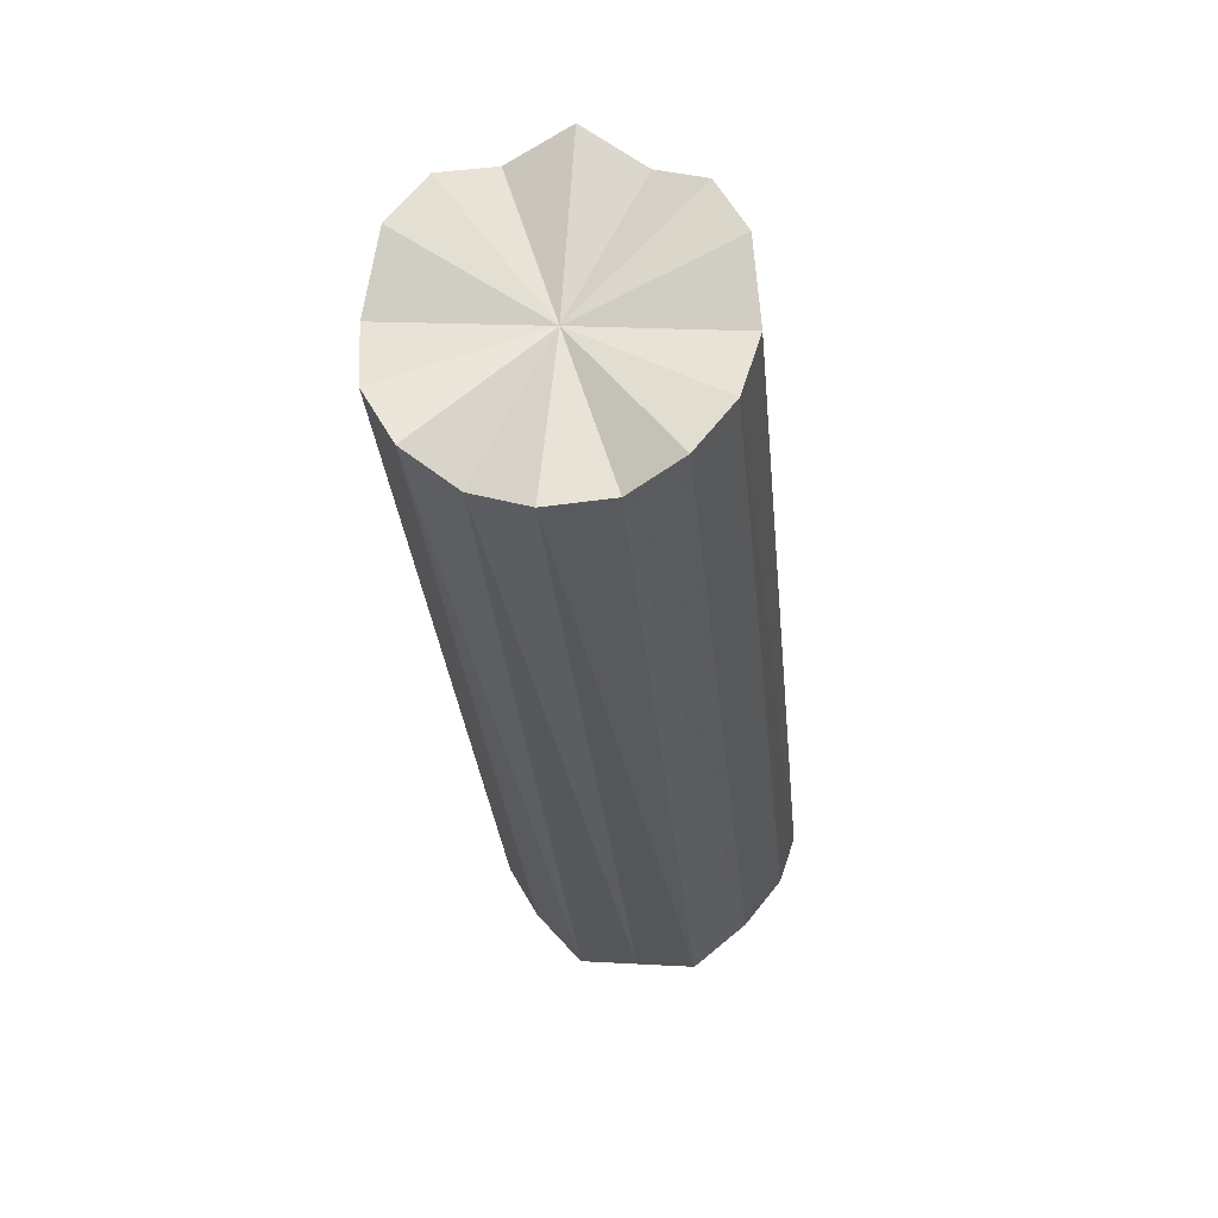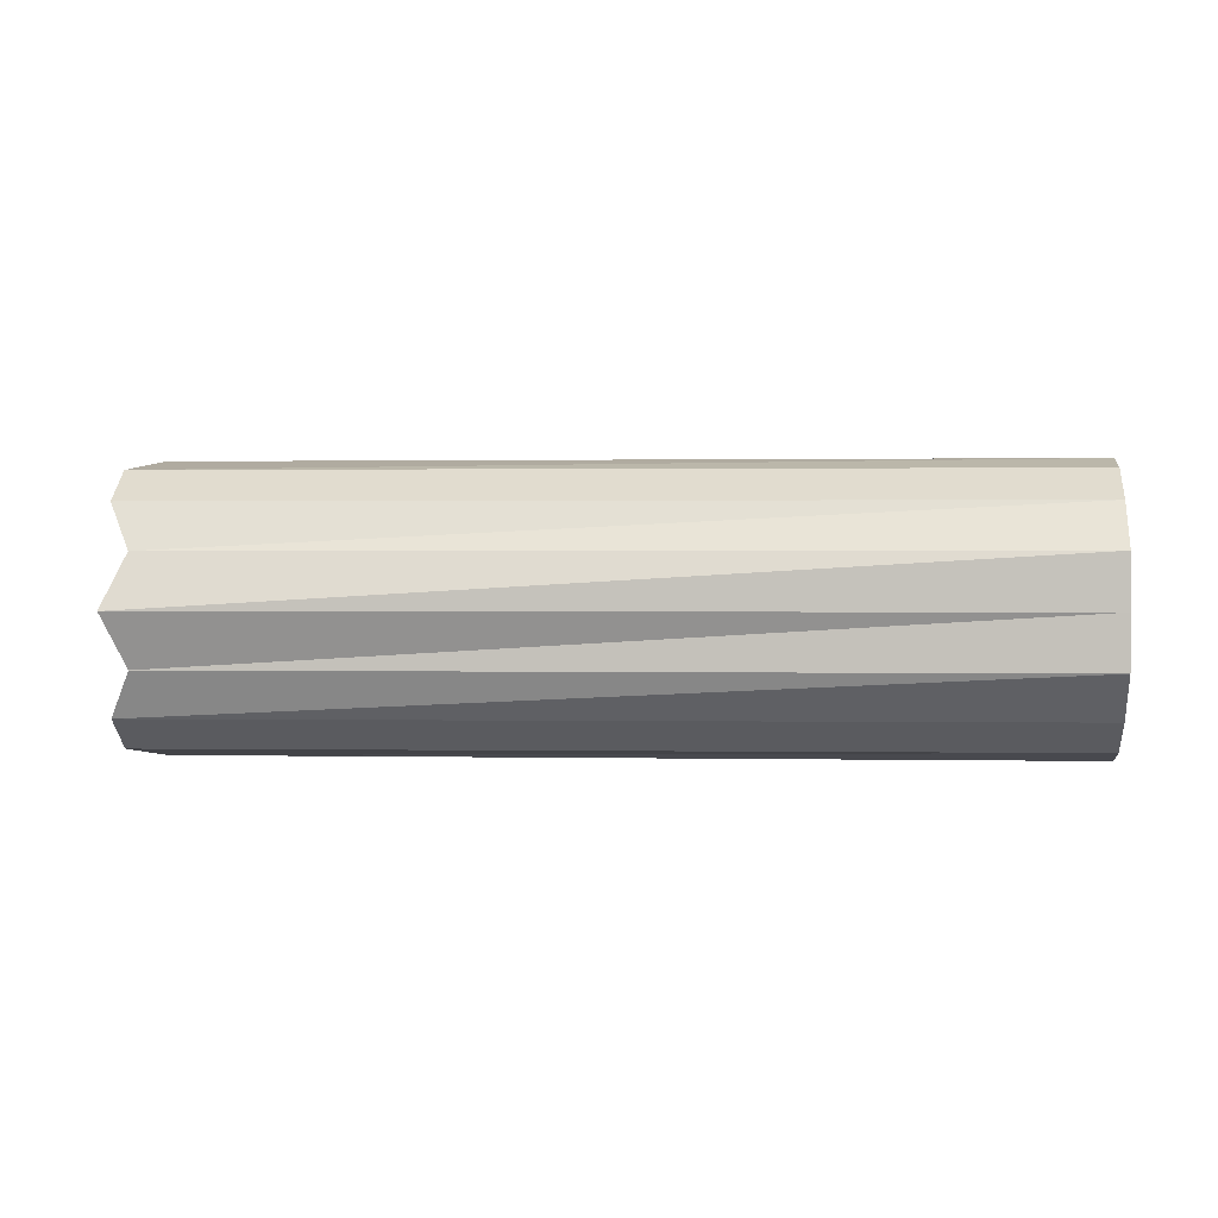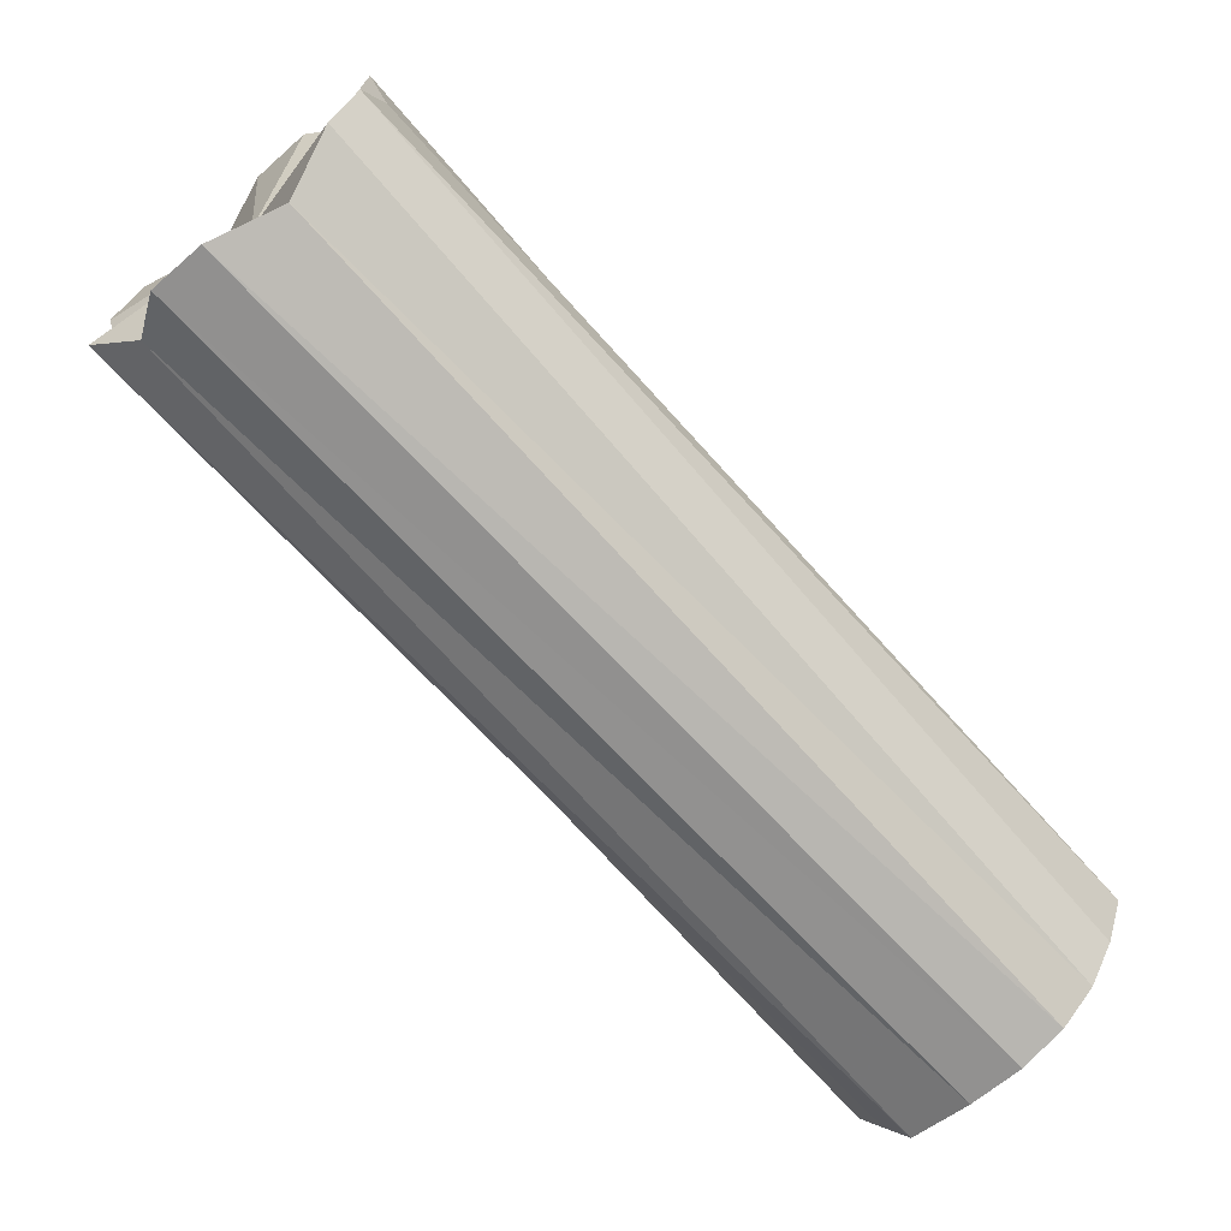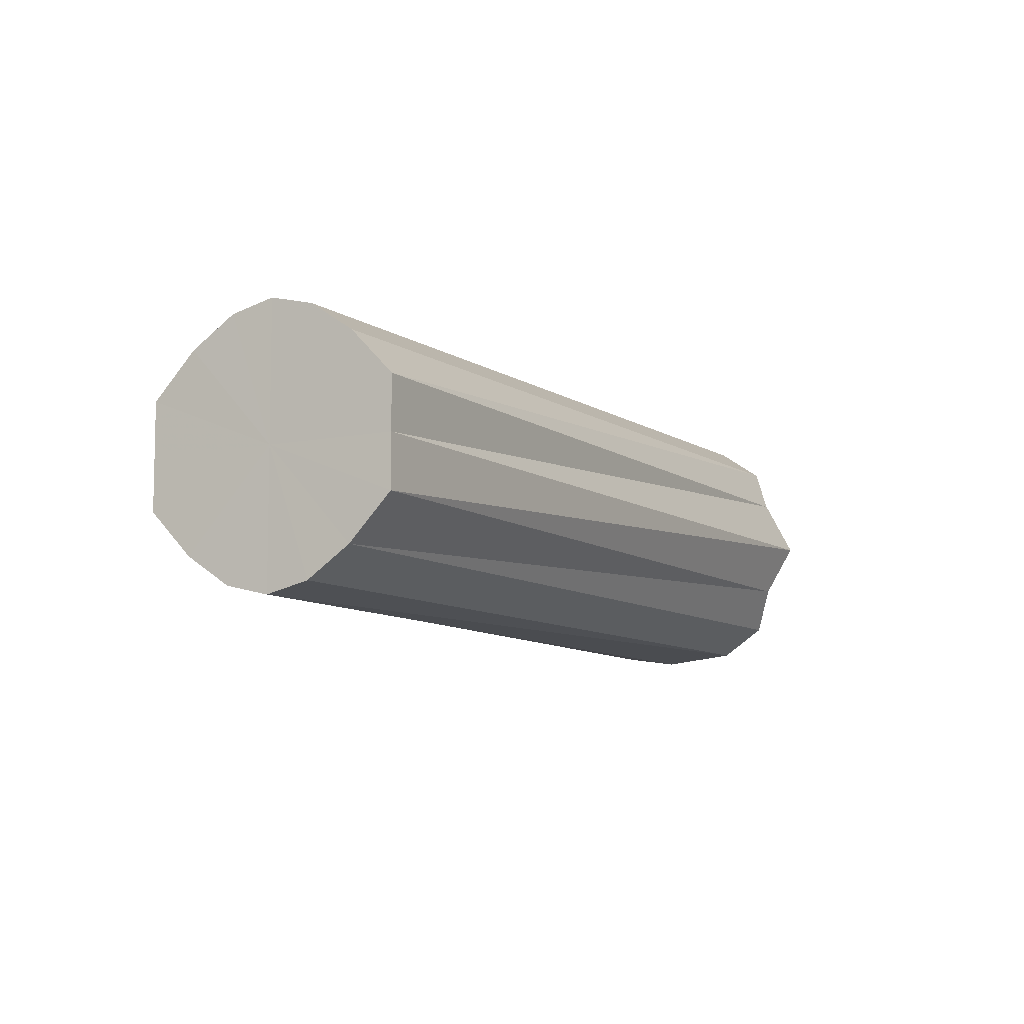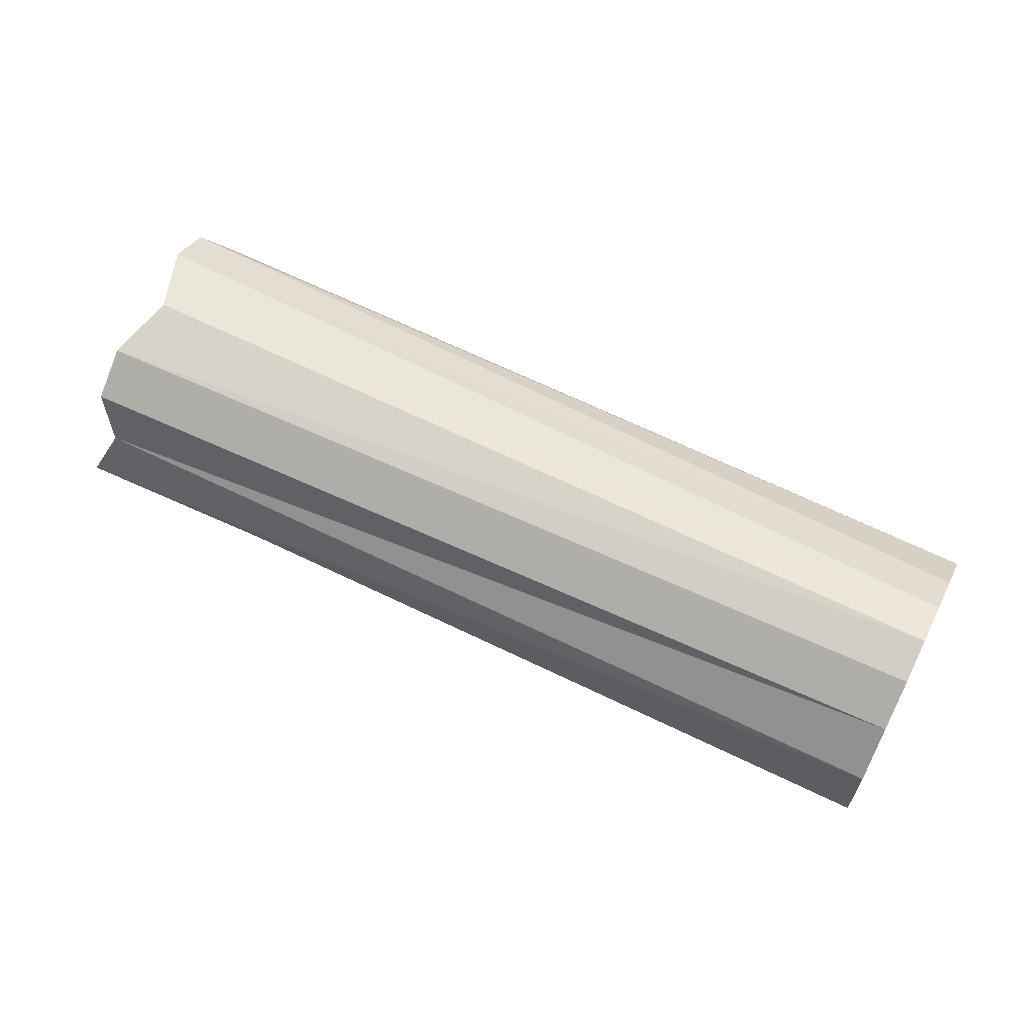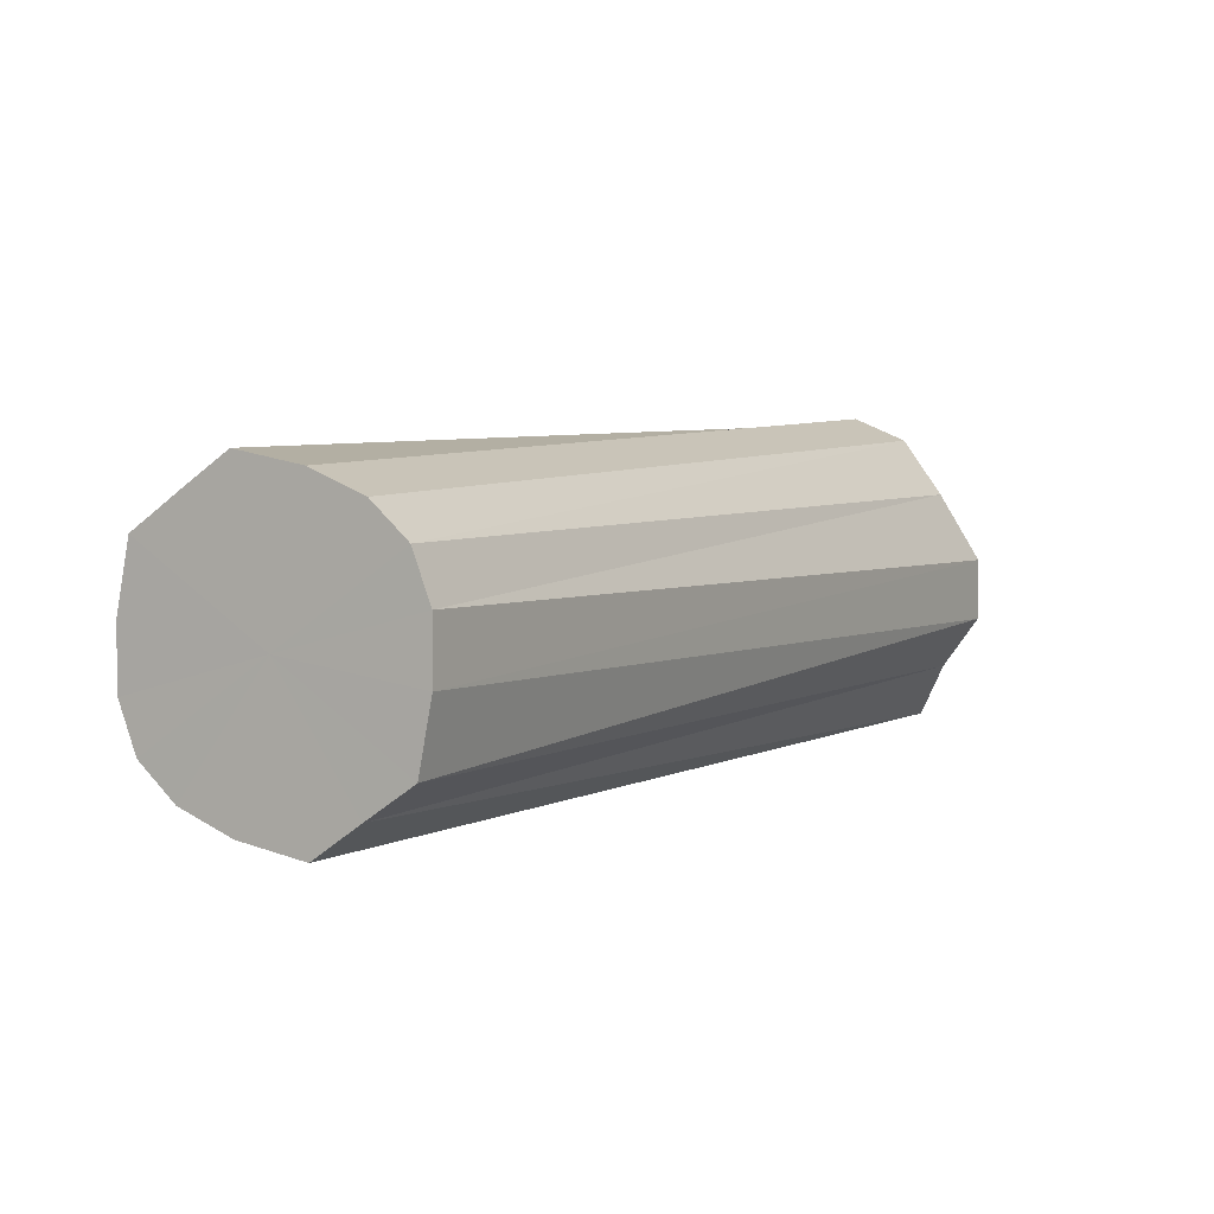
<metadata>
{"format":"obj","ext":"obj","renderer":"f3d","projection":"perspective","resolution":1024,"background":"white","views":[{"elev":17.7,"azim":-83.5,"up":"+Y"},{"elev":0.9,"azim":-40.0,"up":"+Z"},{"elev":-1.0,"azim":-18.4,"up":"+Y"},{"elev":-8.8,"azim":73.8,"up":"+Z"},{"elev":66.3,"azim":-19.0,"up":"+Z"},{"elev":-49.7,"azim":134.1,"up":"+Y"}]}
</metadata>
<code>
o 26186
v 2248 1883 13.24
v 2248 1883 13.23
v 2248 1883 13.24
v 2248 1883 13.21
v 2248 1883 13.23
v 2248 1883 13.26
v 2248 1883 13.26
v 2248 1883 13.2
v 2248 1883 13.21
v 2248 1883 13.28
v 2248 1883 13.28
v 2248 1883 13.2
v 2248 1883 13.2
v 2248 1883 13.29
v 2248 1883 13.29
v 2248 1883 13.2
v 2248 1883 13.2
v 2248 1883 13.29
v 2248 1883 13.29
v 2248 1883 13.21
v 2248 1883 13.2
v 2248 1883 13.29
v 2248 1883 13.29
v 2248 1883 13.23
v 2248 1883 13.21
v 2248 1883 13.28
v 2248 1883 13.28
v 2248 1883 13.24
v 2248 1883 13.23
v 2248 1883 13.26
v 2248 1883 13.26
v 2248 1883 13.24
v 2248 1883 13.24
v 2248 1883 13.23
v 2248 1883 13.23
v 2248 1883 13.21
v 2248 1883 13.21
v 2248 1883 13.26
v 2248 1883 13.24
v 2248 1883 13.28
v 2248 1883 13.26
v 2248 1883 13.2
v 2248 1883 13.2
v 2248 1883 13.29
v 2248 1883 13.28
v 2248 1883 13.29
v 2248 1883 13.29
v 2248 1883 13.2
v 2248 1883 13.2
v 2248 1883 13.29
v 2248 1883 13.29
v 2248 1883 13.28
v 2248 1883 13.29
v 2248 1883 13.2
v 2248 1883 13.2
v 2248 1883 13.26
v 2248 1883 13.28
v 2248 1883 13.24
v 2248 1883 13.26
v 2248 1883 13.21
v 2248 1883 13.21
v 2248 1883 13.23
v 2248 1883 13.24
v 2248 1883 13.23
v 2248 1883 13.24
v 2248 1883 13.23
v 2248 1883 13.24
v 2248 1883 13.21
v 2248 1883 13.26
v 2248 1883 13.2
v 2248 1883 13.28
v 2248 1883 13.2
v 2248 1883 13.29
v 2248 1883 13.2
v 2248 1883 13.29
v 2248 1883 13.21
v 2248 1883 13.29
v 2248 1883 13.23
v 2248 1883 13.28
v 2248 1883 13.24
v 2248 1883 13.26
v 2248 1883 13.24
v 2248 1883 13.24
v 2248 1883 13.23
v 2248 1883 13.26
v 2248 1883 13.21
v 2248 1883 13.28
v 2248 1883 13.2
v 2248 1883 13.29
v 2248 1883 13.2
v 2248 1883 13.29
v 2248 1883 13.2
v 2248 1883 13.29
v 2248 1883 13.21
v 2248 1883 13.28
v 2248 1883 13.23
v 2248 1883 13.26
v 2248 1883 13.24
f 1 2 3
f 2 4 5
f 6 1 7
f 4 8 9
f 10 6 11
f 8 12 13
f 14 10 15
f 12 16 17
f 18 14 19
f 16 20 21
f 22 18 23
f 20 24 25
f 26 22 27
f 24 28 29
f 30 26 31
f 28 30 32
f 33 34 35
f 35 36 37
f 38 39 33
f 40 41 38
f 37 42 43
f 44 45 40
f 46 47 44
f 43 48 49
f 50 51 46
f 52 53 50
f 49 54 55
f 56 57 52
f 58 59 56
f 55 60 61
f 62 63 58
f 61 64 62
f 65 66 67
f 65 68 66
f 65 67 69
f 65 70 68
f 65 69 71
f 65 72 70
f 65 71 73
f 65 74 72
f 65 73 75
f 65 76 74
f 65 75 77
f 65 78 76
f 65 77 79
f 65 80 78
f 65 79 81
f 65 81 80
f 82 83 84
f 82 85 83
f 82 84 86
f 82 87 85
f 82 86 88
f 82 89 87
f 82 88 90
f 82 91 89
f 82 90 92
f 82 93 91
f 82 92 94
f 82 95 93
f 82 94 96
f 82 97 95
f 82 96 98
f 82 98 97

</code>
